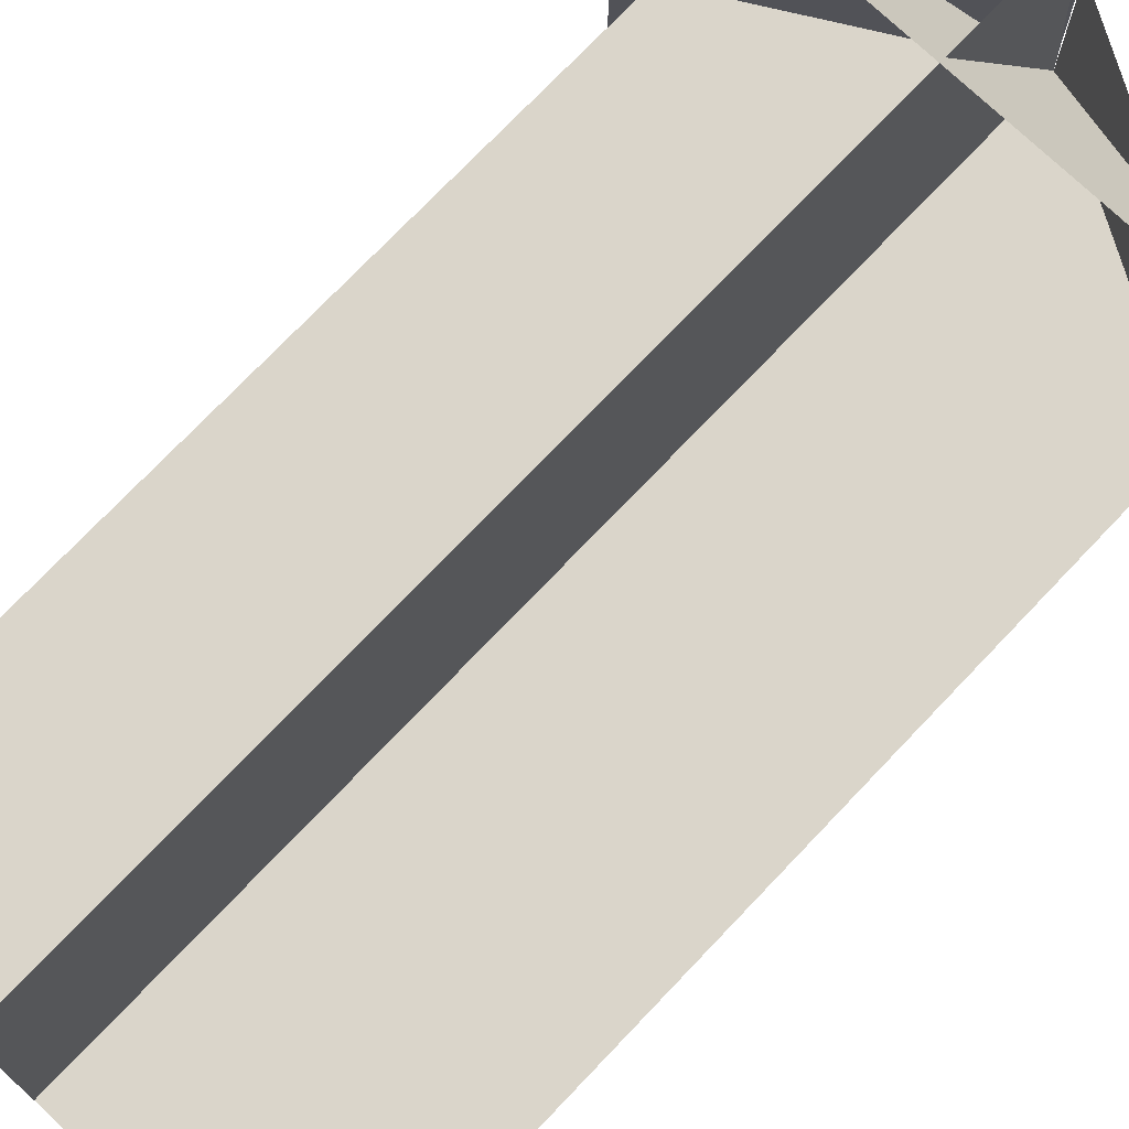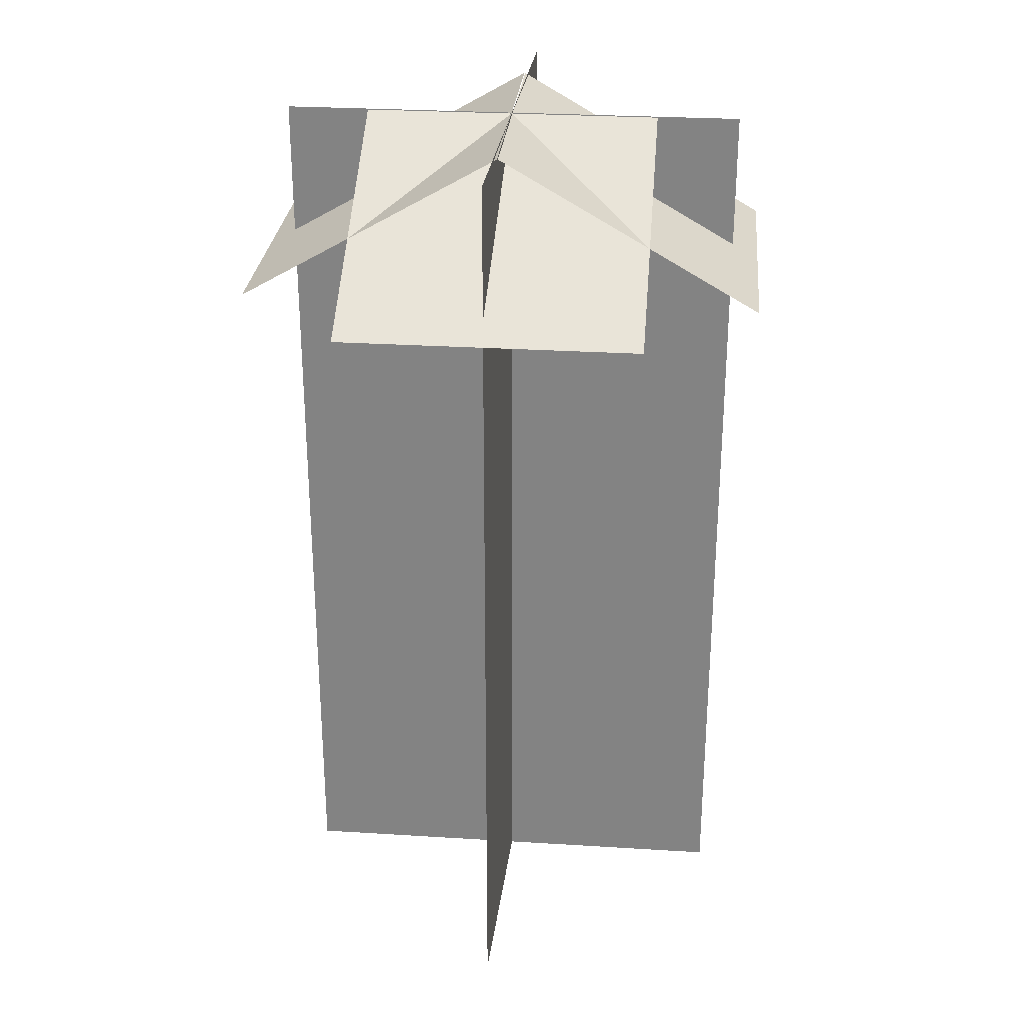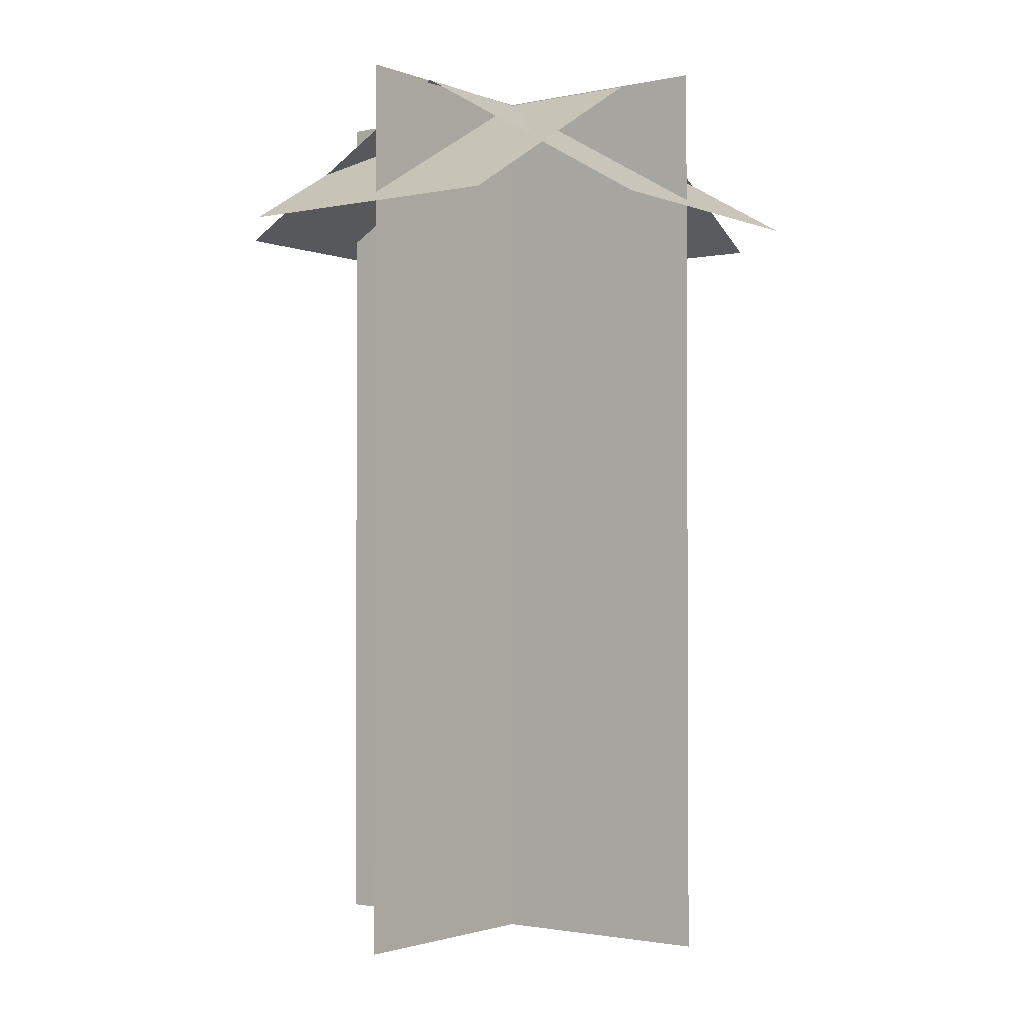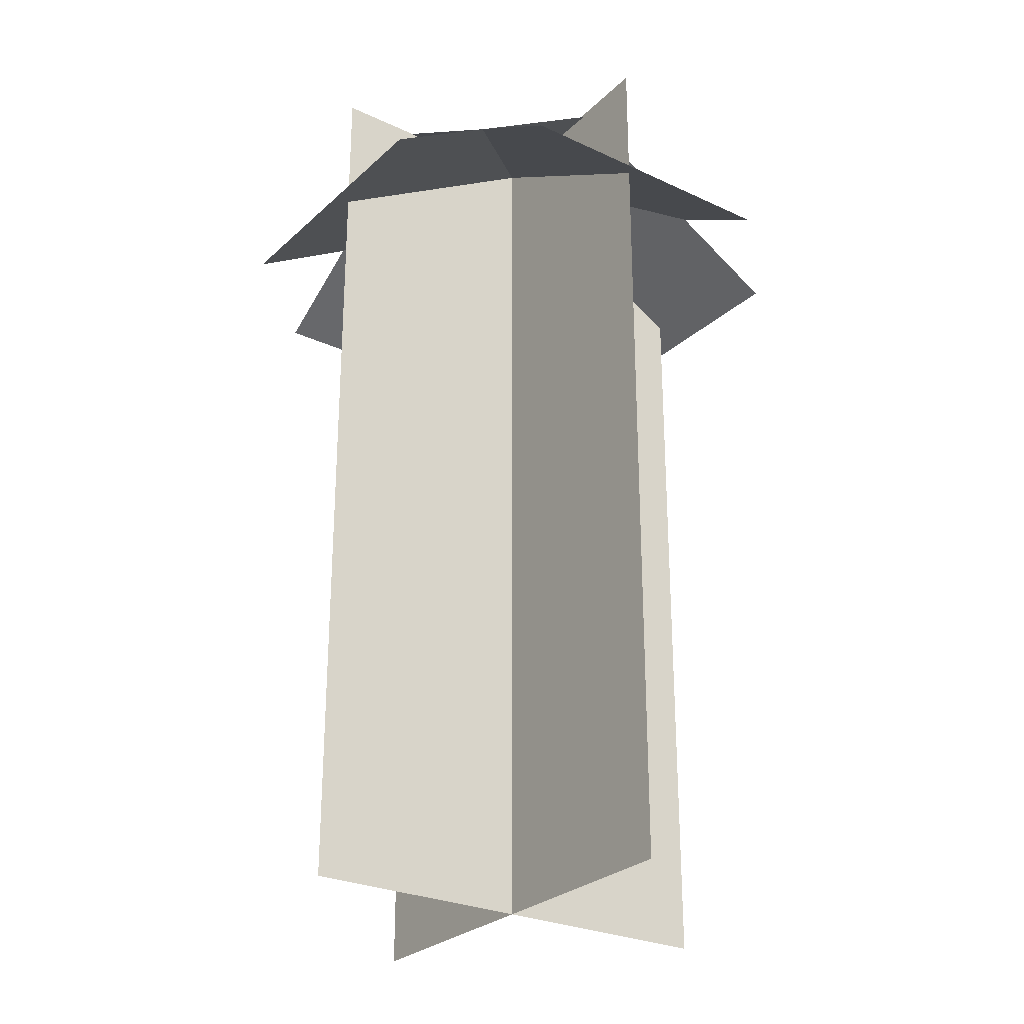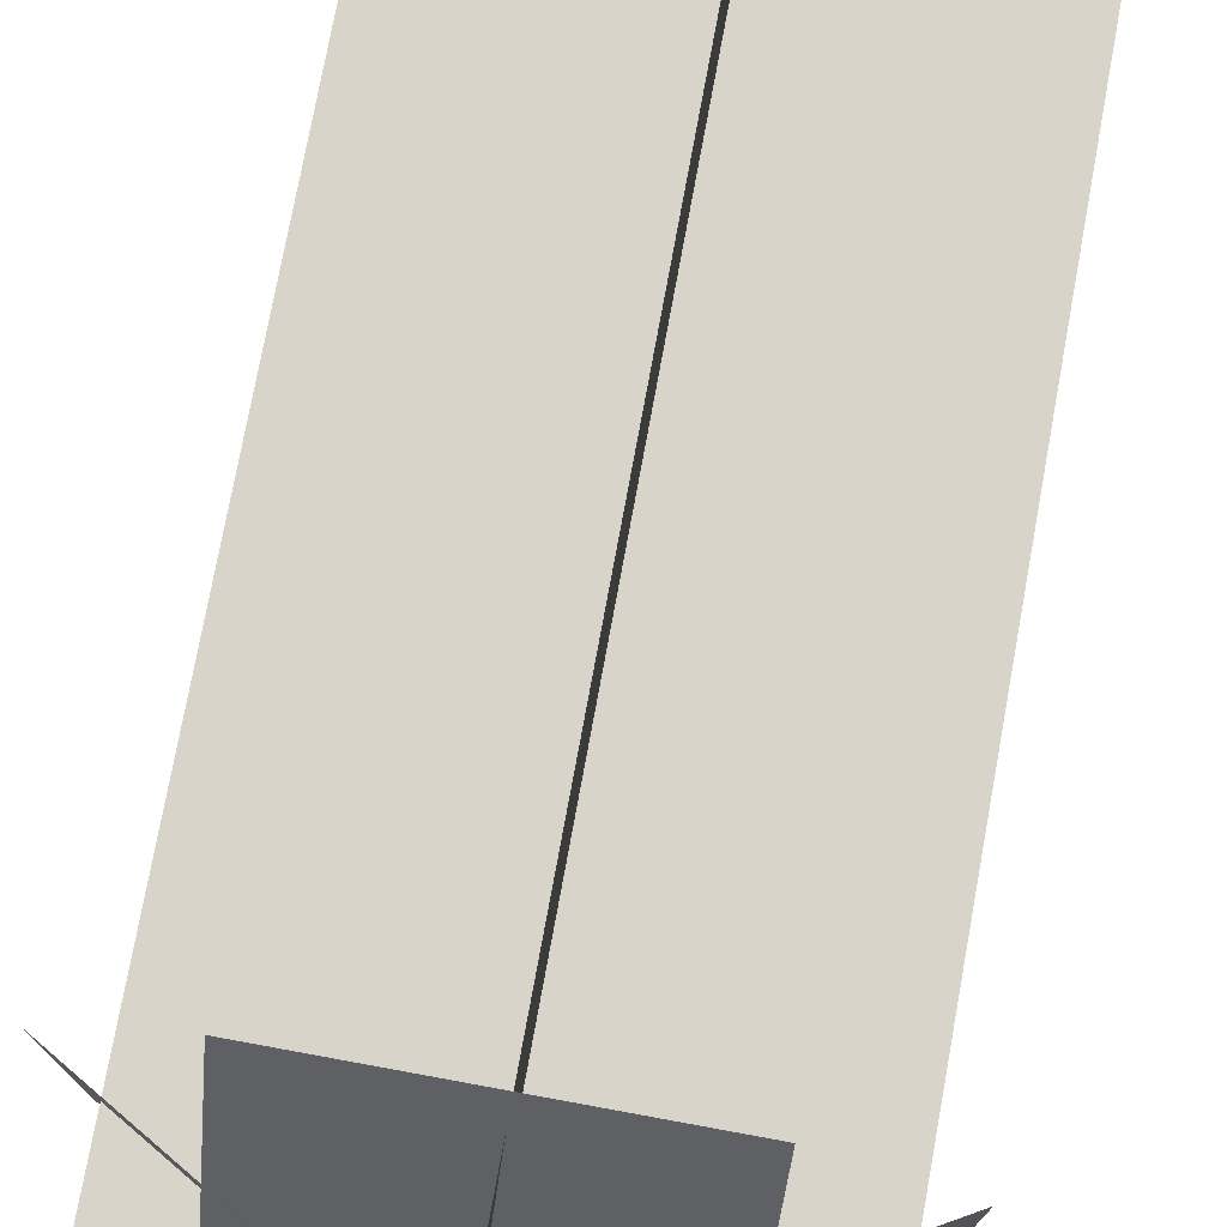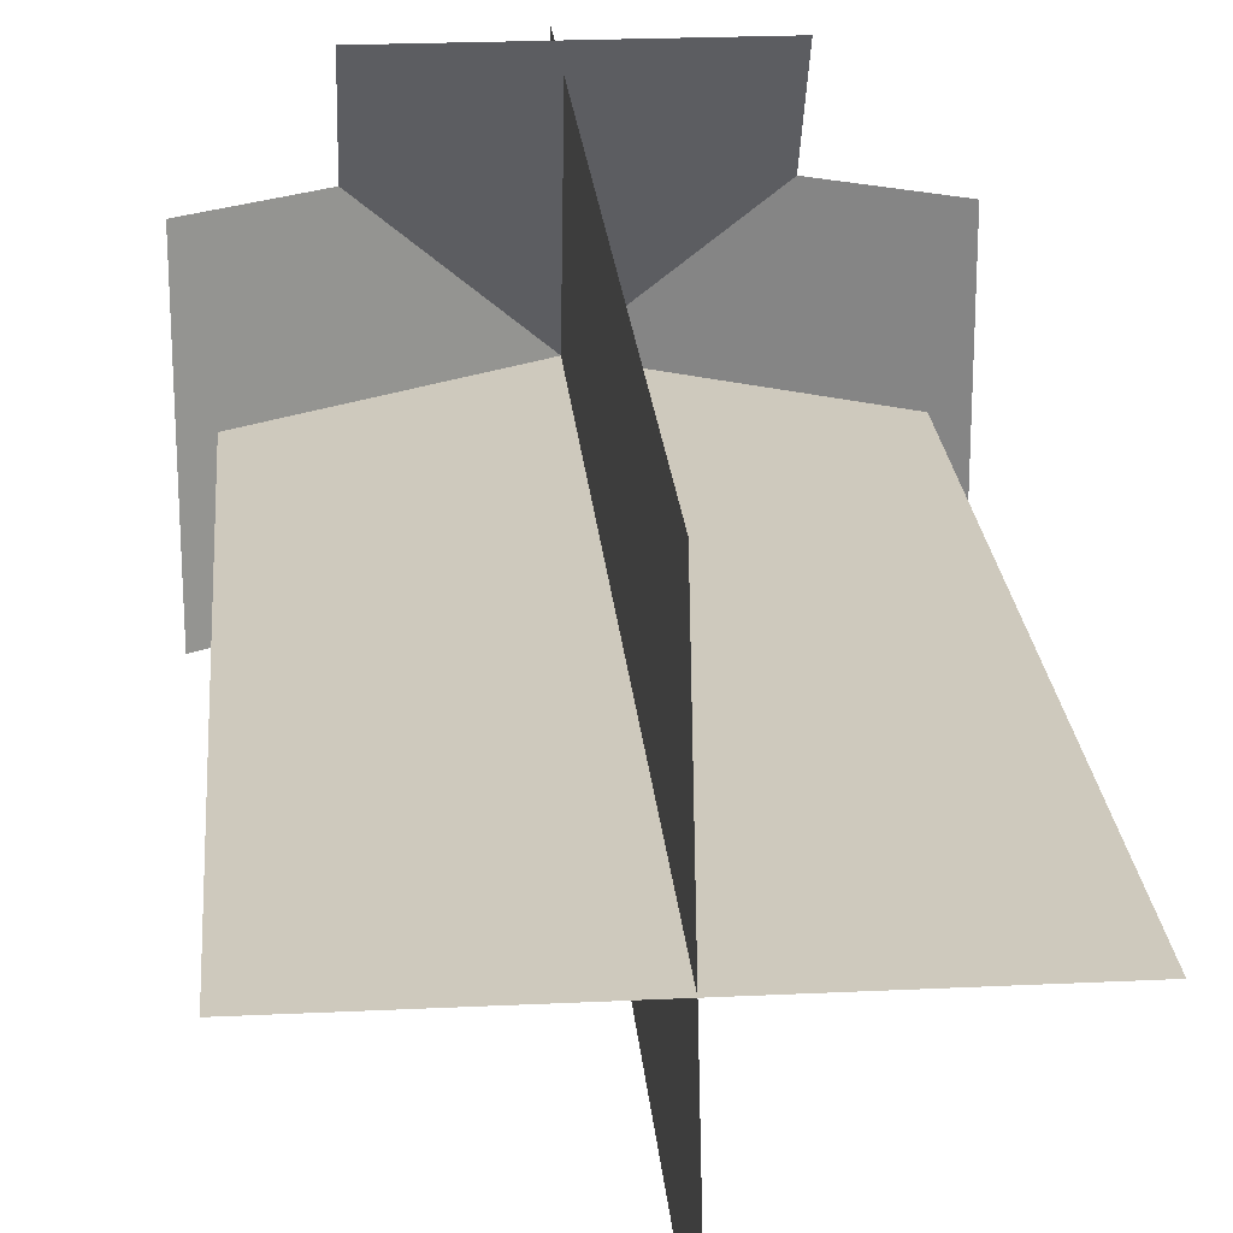
<metadata>
{"format":"obj","ext":"obj","renderer":"f3d","projection":"perspective","resolution":1024,"background":"white","views":[{"elev":74.2,"azim":-136.4,"up":"+Y"},{"elev":28.2,"azim":5.4,"up":"+Z"},{"elev":-1.8,"azim":36.4,"up":"+Z"},{"elev":-26.9,"azim":-36.0,"up":"+Z"},{"elev":75.7,"azim":10.4,"up":"+Y"},{"elev":22.7,"azim":175.3,"up":"+Y"}]}
</metadata>
<code>
o Effect_Plane.003
v 0.3211 -0.00091 -0.001876
v -0.3211 -0.00091 -0.001876
v 0.3211 -0.557 -0.3229
v -0.3211 -0.557 -0.3229
v -0.279 0 -0.1624
v -0.3211 0.00091 -0.001876
v 0.3211 0.00091 -0.001876
v -0.3211 0.557 -0.3229
v 0.3211 0.557 -0.3229
v 0.279 0 -0.1624
v 0.01296 0.4998 0
v -0.01296 -0.4998 0
v 0.01296 0.4998 -2
v -0.01296 -0.4998 -2
v -0.5 0 0
v 0.5 0 0
v -0.5 -0 -2
v 0.5 -0 -2
v -0.00091 -0.3211 -0.001876
v -0.00091 0.3211 -0.001876
v -0.557 -0.3211 -0.3229
v -0.557 0.3211 -0.3229
v 0.00091 0.3211 -0.001876
v 0.00091 -0.3211 -0.001876
v 0.557 0.3211 -0.3229
v 0.557 -0.3211 -0.3229
f 1 2 4 3
f 6 7 9 8
f 11 12 14 13
f 15 16 18 17
f 19 20 22 21
f 23 24 26 25

</code>
